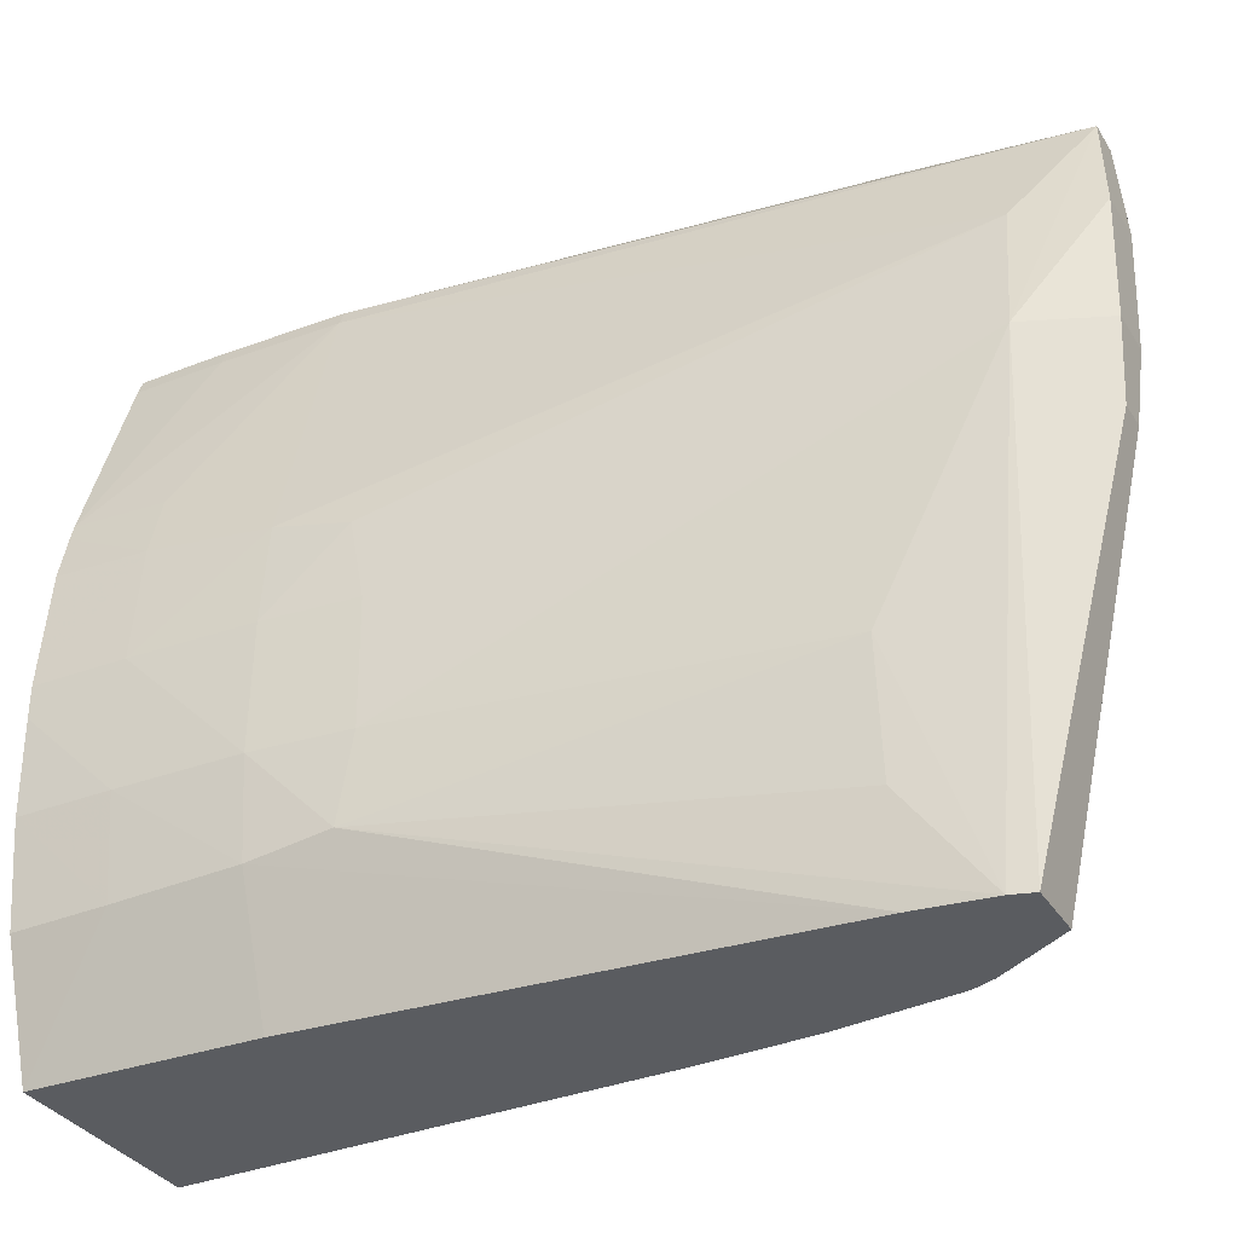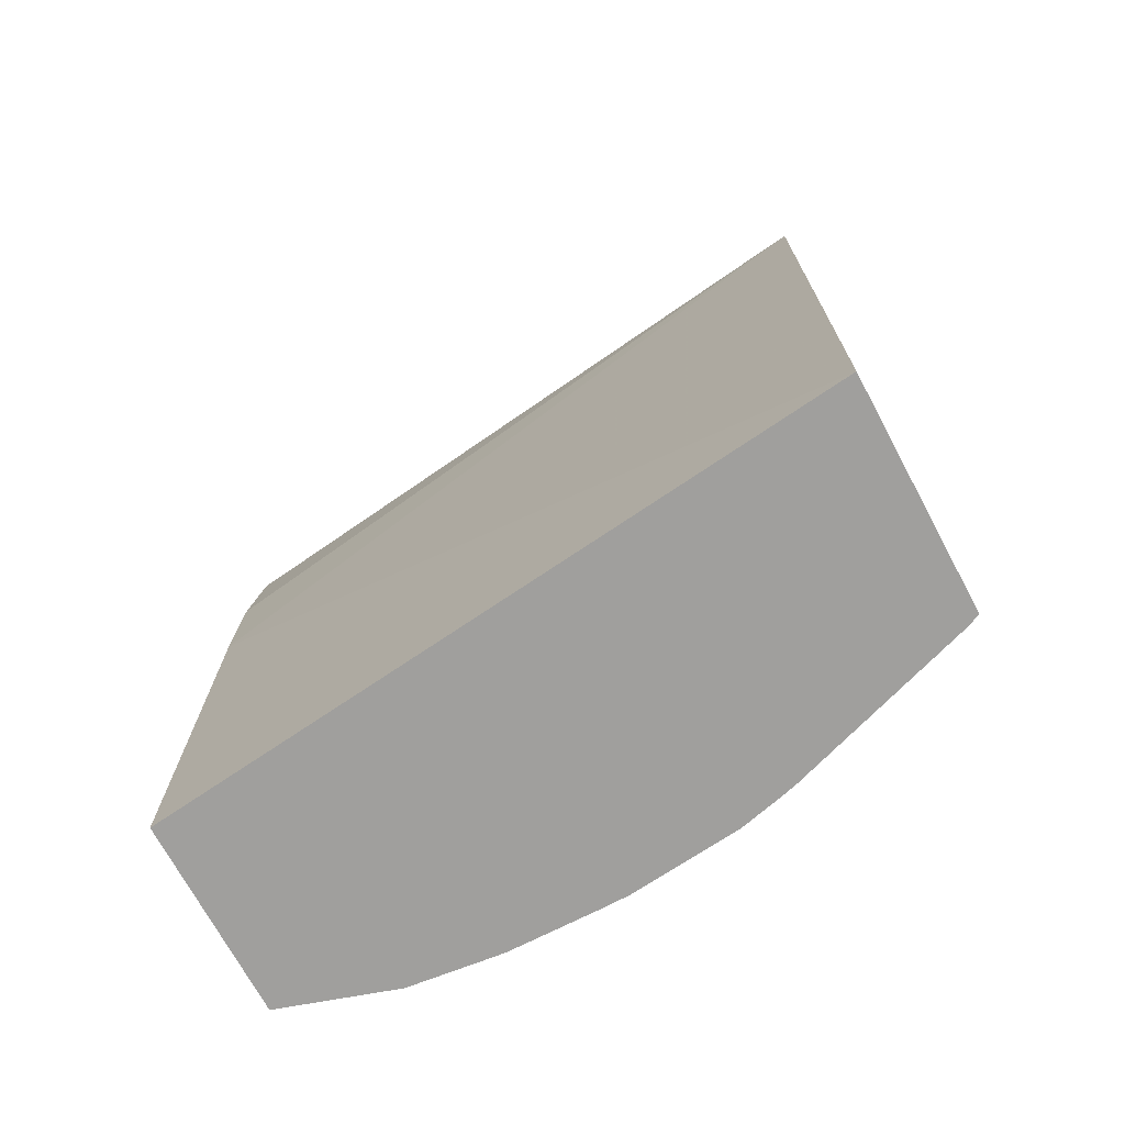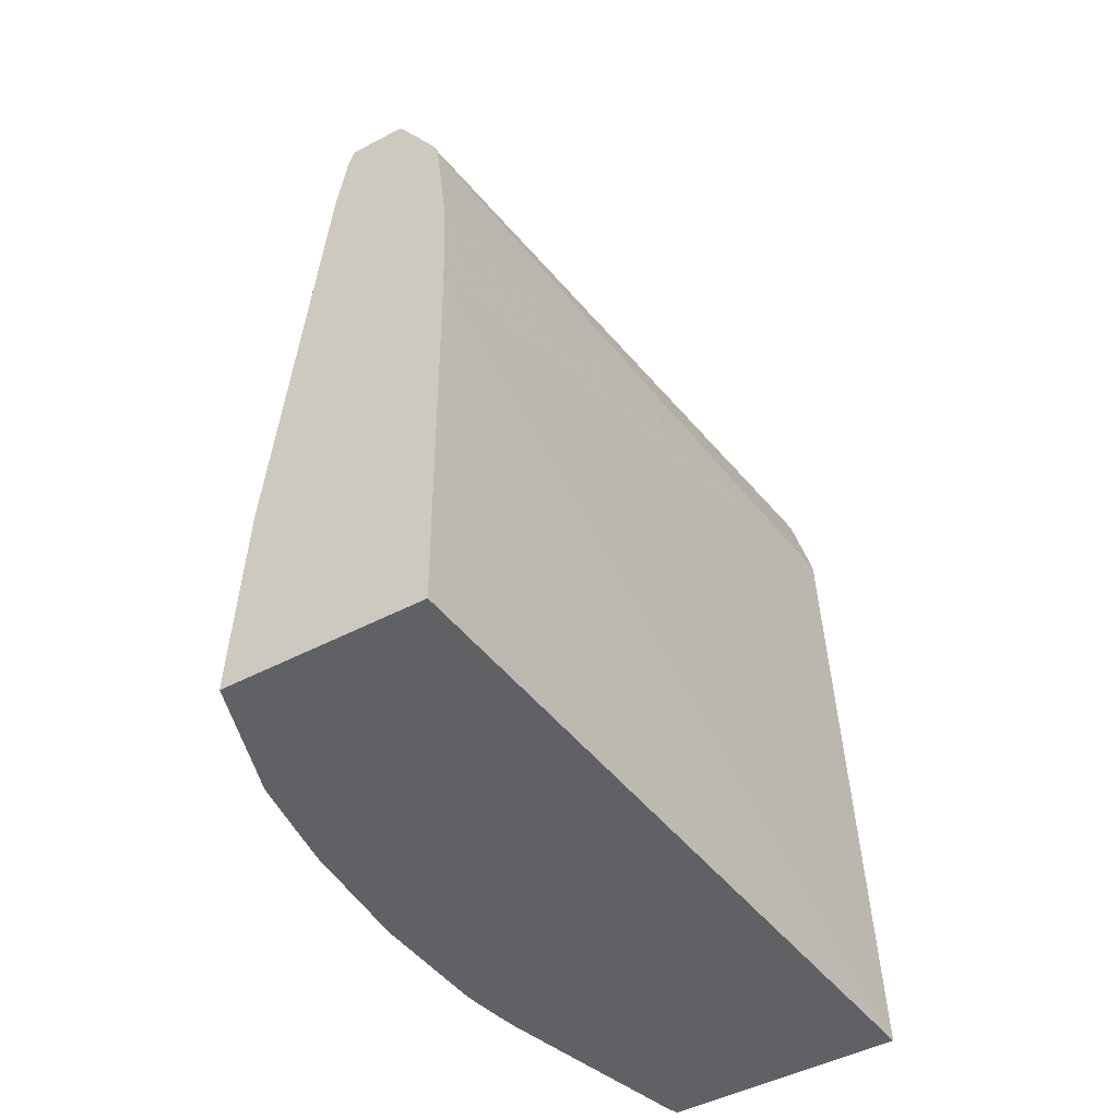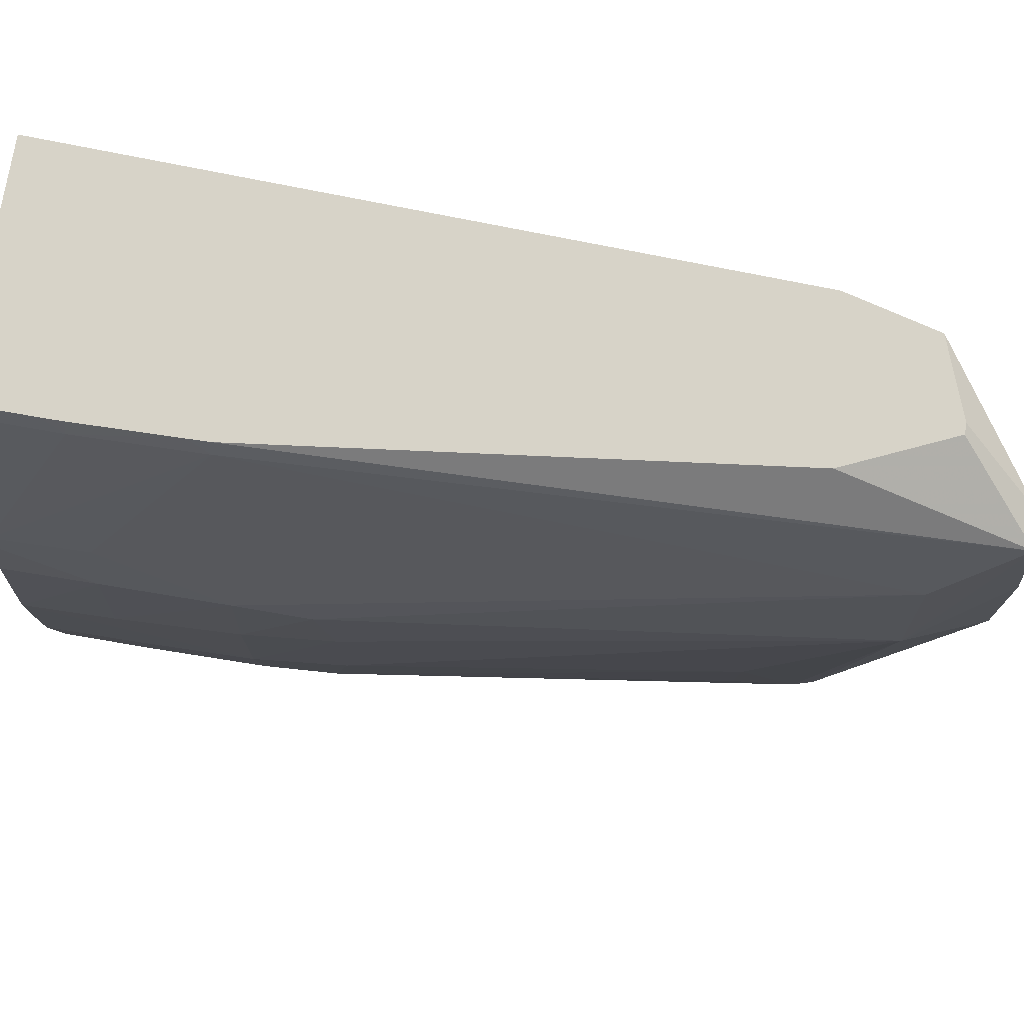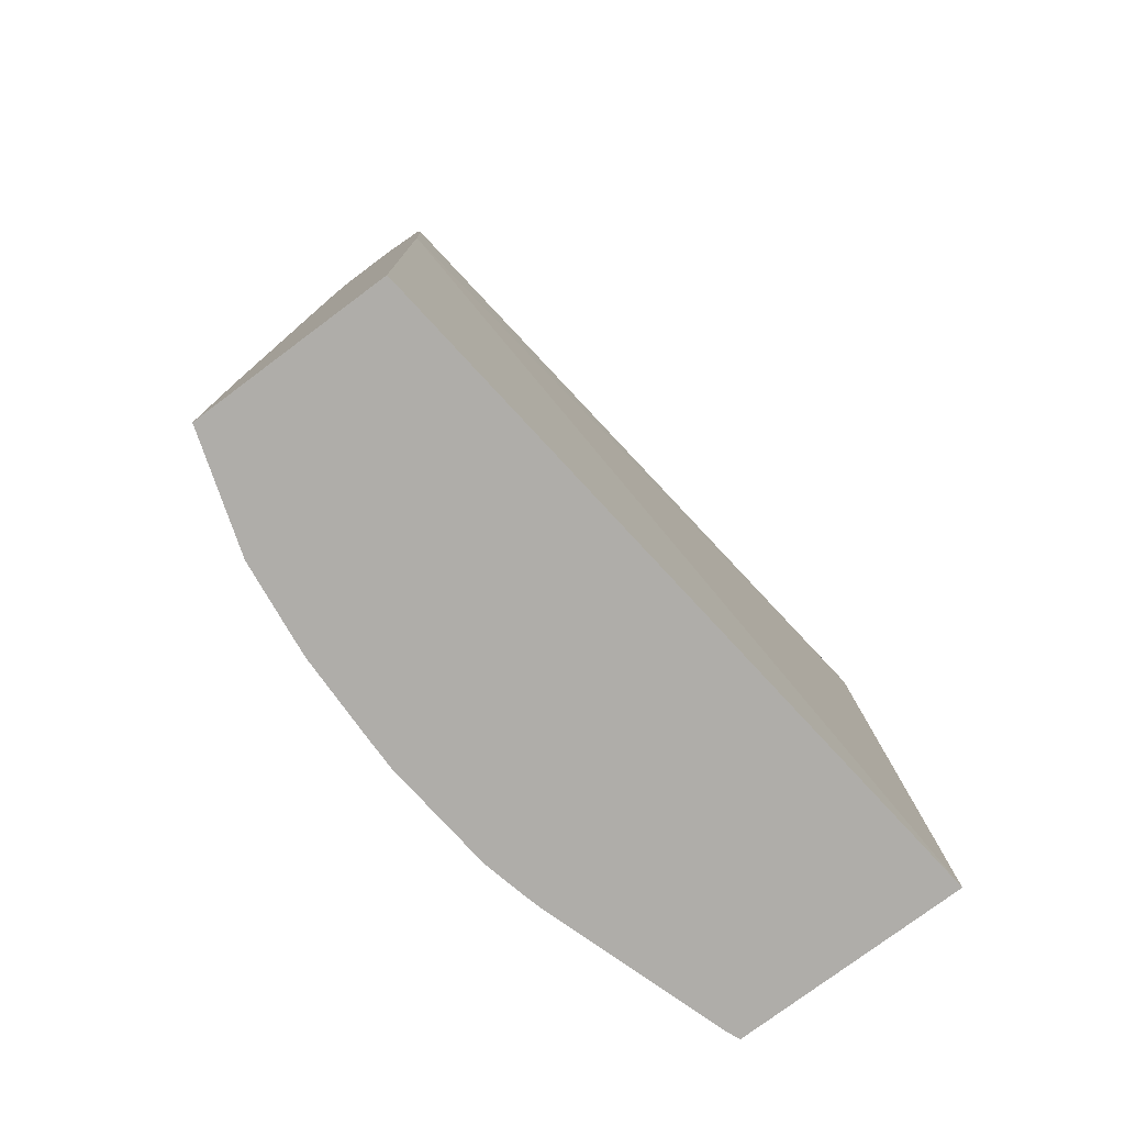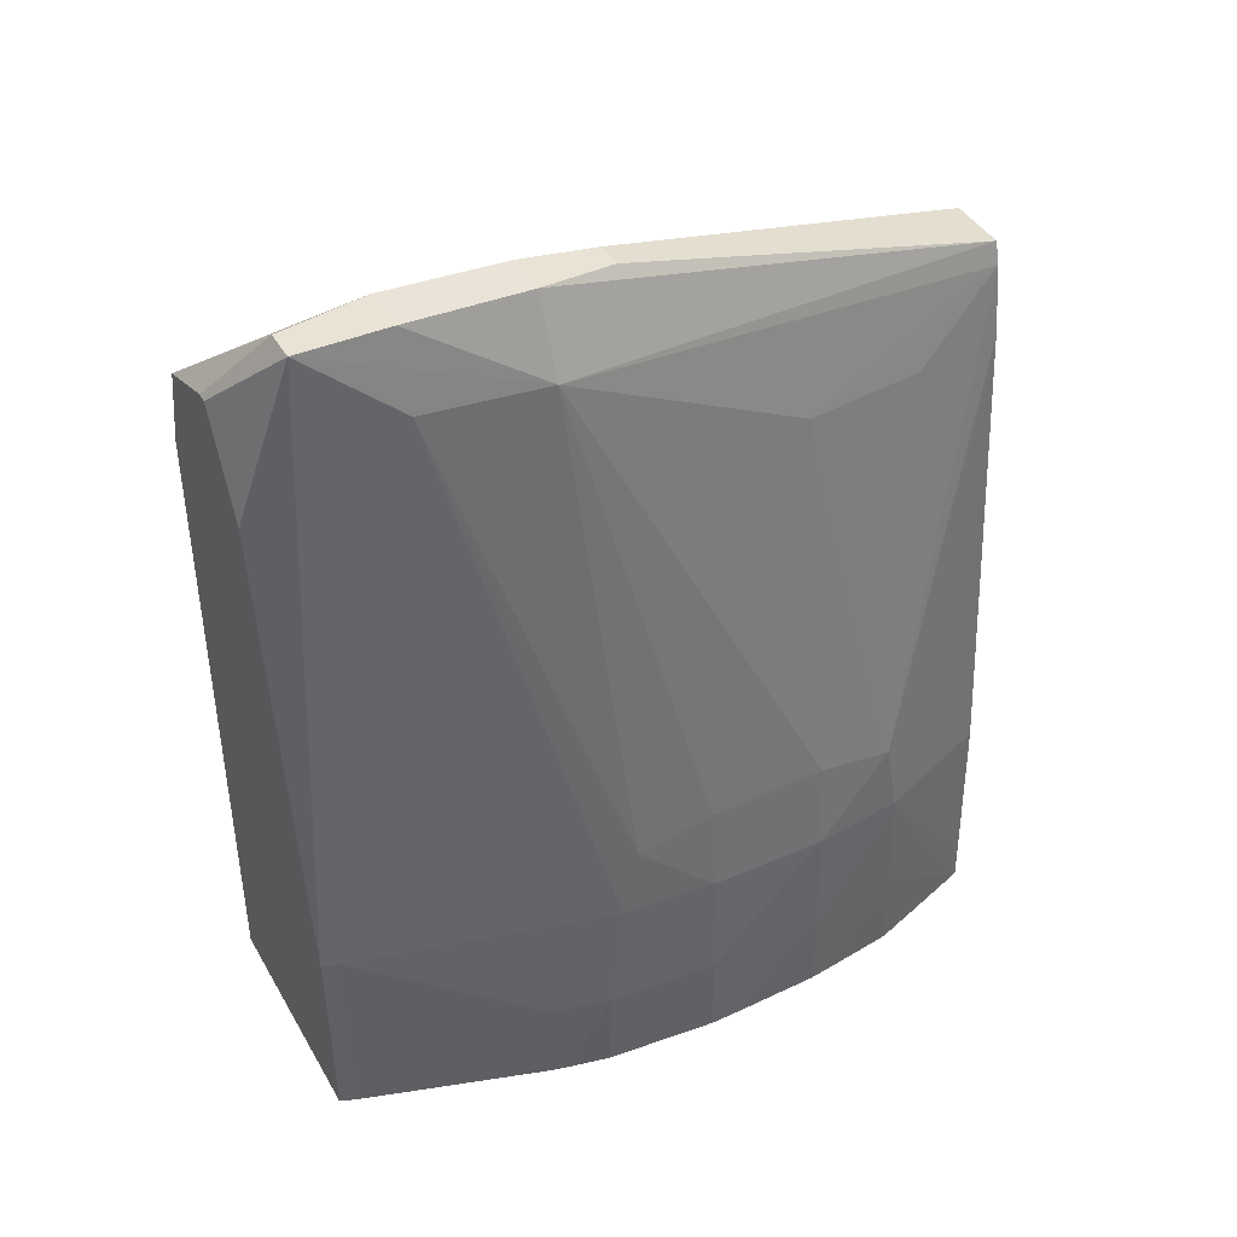
<metadata>
{"format":"obj","ext":"obj","renderer":"f3d","projection":"perspective","resolution":1024,"background":"white","views":[{"elev":-34.3,"azim":117.9,"up":"+Z"},{"elev":-71.3,"azim":-61.8,"up":"+Y"},{"elev":-48.6,"azim":-149.7,"up":"+Y"},{"elev":76.5,"azim":99.8,"up":"+Z"},{"elev":-77.4,"azim":-143.3,"up":"+Y"},{"elev":43.2,"azim":61.7,"up":"+Y"}]}
</metadata>
<code>
v 0.04528 0.04244 -0.3097
v 0.0435 0.04176 -0.3097
v 0.04552 0.04244 -0.3097
v 0.04733 0.0443 -0.311
v 0.04654 0.0443 -0.311
v 0.04642 0.04445 -0.3131
v 0.04666 0.04442 -0.3161
v 0.04623 0.04186 -0.3273
v 0.04518 0.0401 -0.3273
v 0.04497 0.03955 -0.3273
v 0.04296 0.0396 -0.3097
v 0.04665 0.03996 -0.3097
v 0.04809 0.04257 -0.3131
v 0.04853 0.04257 -0.3161
v 0.0476 0.04445 -0.3131
v 0.04822 0.02771 -0.3097
v 0.04838 0.02771 -0.3101
v 0.04775 0.04442 -0.3161
v 0.04687 0.04425 -0.3179
v 0.04769 0.04186 -0.3273
v 0.04463 0.03662 -0.3273
v 0.04458 0.03521 -0.3273
v 0.04451 0.03363 -0.3273
v 0.04249 0.02251 -0.3097
v 0.05017 0.02771 -0.3167
v 0.05009 0.02952 -0.3171
v 0.04872 0.0396 -0.322
v 0.04786 0.04133 -0.3273
v 0.05018 0.02993 -0.319
v 0.05022 0.02999 -0.322
v 0.04823 0.0272 -0.3097
v 0.04846 0.02473 -0.3101
v 0.04994 0.02251 -0.3147
v 0.04986 0.02473 -0.3148
v 0.04754 0.04425 -0.3179
v 0.04436 0.02251 -0.3273
v 0.04829 0.02251 -0.3097
v 0.05039 0.02771 -0.319
v 0.05026 0.02473 -0.3163
v 0.05052 0.02473 -0.319
v 0.04845 0.0396 -0.325
v 0.05015 0.0296 -0.324
v 0.0481 0.0396 -0.3273
v 0.05045 0.02771 -0.322
v 0.0483 0.02473 -0.3097
v 0.0483 0.02424 -0.3097
v 0.04845 0.02251 -0.3101
v 0.05004 0.02251 -0.3151
v 0.04933 0.02251 -0.3273
v 0.0503 0.02251 -0.3162
v 0.05058 0.02251 -0.319
v 0.05023 0.02771 -0.3243
v 0.04915 0.02771 -0.3273
v 0.05058 0.02251 -0.3198
v 0.05052 0.02473 -0.322
v 0.05026 0.02251 -0.3244
v 0.04929 0.02373 -0.3273
v 0.05026 0.02473 -0.3244
v 0.05054 0.02251 -0.322
v 0.05047 0.02251 -0.3226
f 1 2 11
f 1 11 24
f 1 24 37
f 1 37 46
f 1 46 45
f 1 45 31
f 1 31 16
f 1 16 12
f 1 12 3
f 1 3 4
f 1 4 5
f 1 5 2
f 2 5 6
f 2 6 7
f 2 7 8
f 2 8 9
f 2 9 10
f 2 10 11
f 3 12 4
f 4 13 14
f 4 14 15
f 4 15 6
f 4 6 5
f 4 12 16
f 4 16 17
f 4 17 13
f 6 15 18
f 6 18 7
f 7 18 35
f 7 35 19
f 7 19 8
f 8 19 35
f 8 35 20
f 8 20 28
f 8 28 43
f 8 43 53
f 8 53 57
f 8 57 49
f 8 49 36
f 8 36 23
f 8 23 22
f 8 22 21
f 8 21 10
f 8 10 9
f 10 21 11
f 11 21 22
f 11 22 23
f 11 23 24
f 13 17 25
f 13 25 26
f 13 26 14
f 14 27 28
f 14 28 20
f 14 20 18
f 14 18 15
f 14 26 29
f 14 29 30
f 14 30 27
f 16 31 17
f 17 31 32
f 17 32 33
f 17 33 34
f 17 34 25
f 18 20 35
f 23 36 24
f 24 36 49
f 24 49 56
f 24 56 60
f 24 60 59
f 24 59 54
f 24 54 51
f 24 51 50
f 24 50 48
f 24 48 33
f 24 33 47
f 24 47 37
f 25 38 26
f 25 34 39
f 25 39 40
f 25 40 38
f 26 38 29
f 27 41 28
f 27 30 42
f 27 42 41
f 28 41 42
f 28 42 43
f 29 38 44
f 29 44 30
f 30 44 42
f 31 45 32
f 32 45 46
f 32 46 47
f 32 47 33
f 33 48 39
f 33 39 34
f 37 47 46
f 38 40 44
f 39 48 50
f 39 50 51
f 39 51 40
f 40 51 44
f 42 44 52
f 42 52 43
f 43 52 53
f 44 51 54
f 44 54 55
f 44 55 52
f 49 57 52
f 49 52 58
f 49 58 56
f 52 55 58
f 52 57 53
f 54 59 55
f 55 59 58
f 56 58 60
f 58 59 60

</code>
